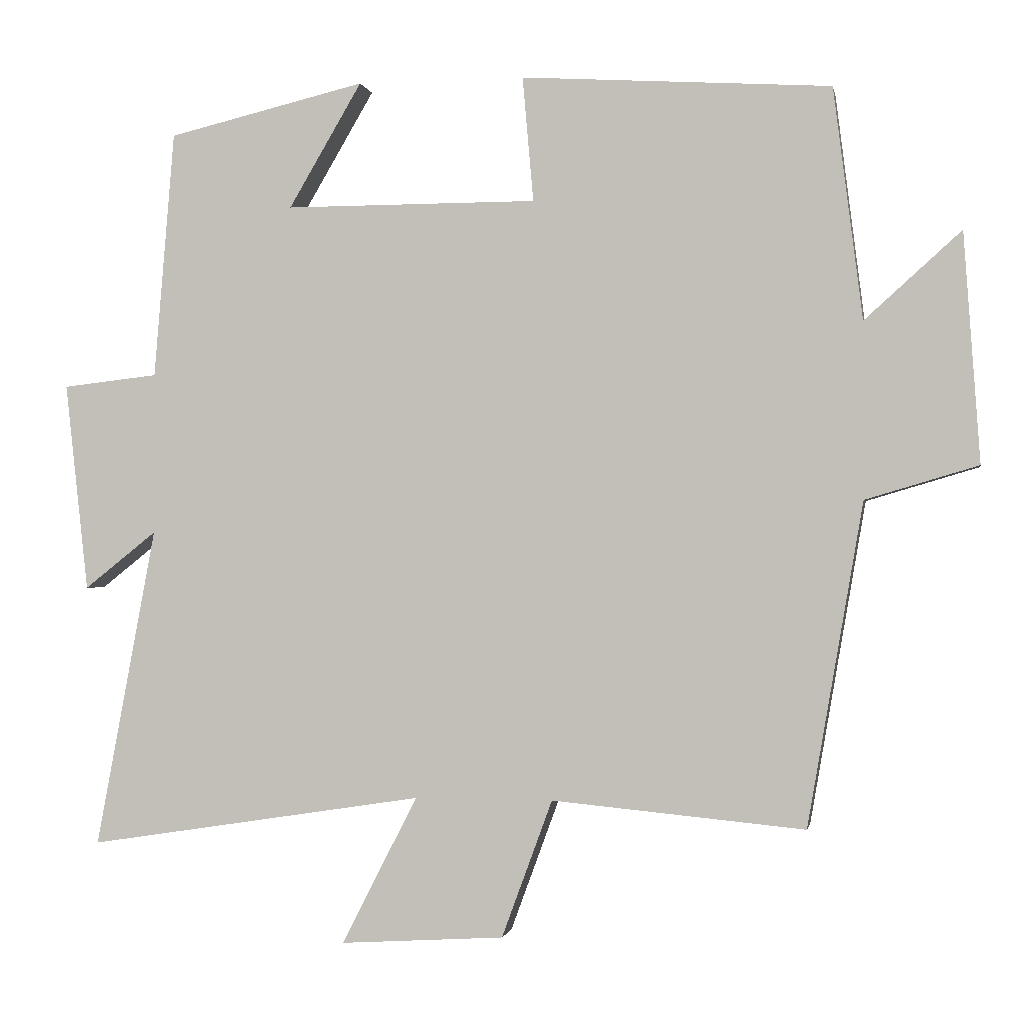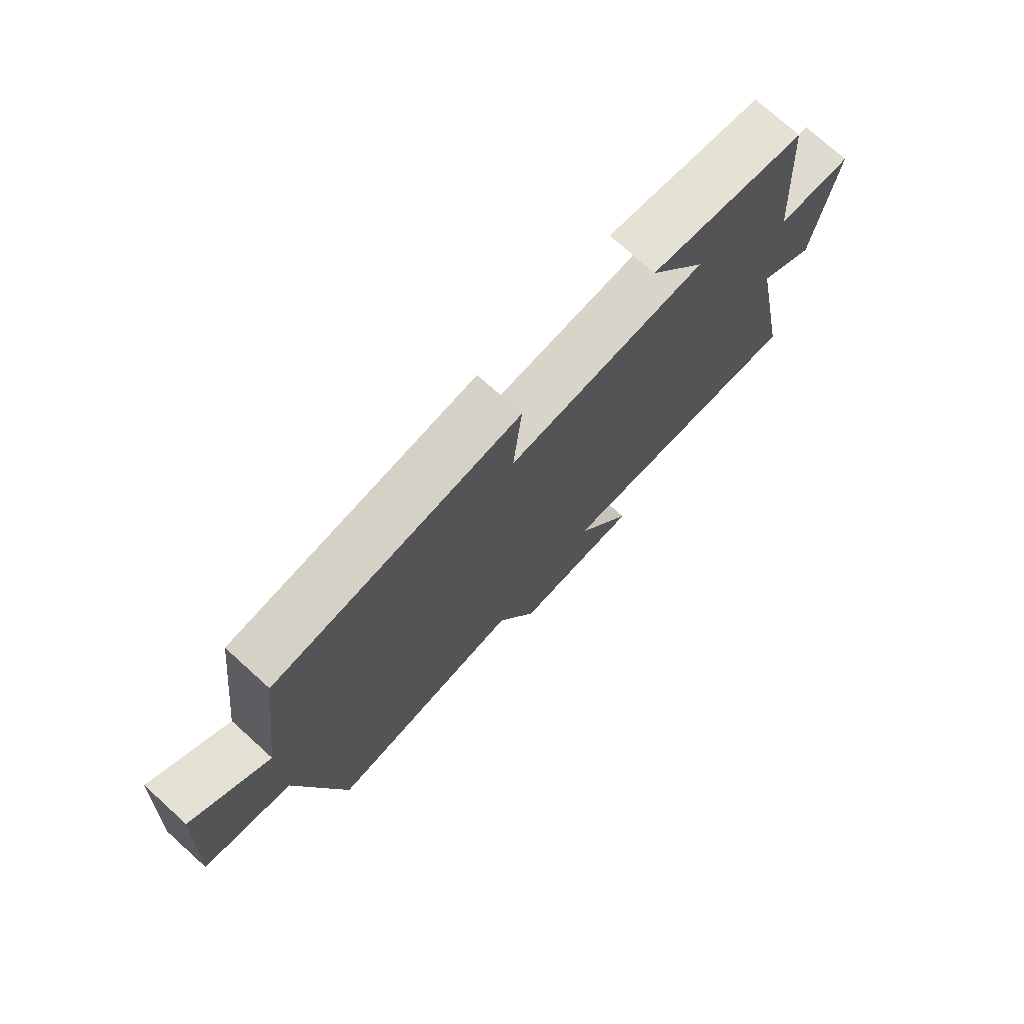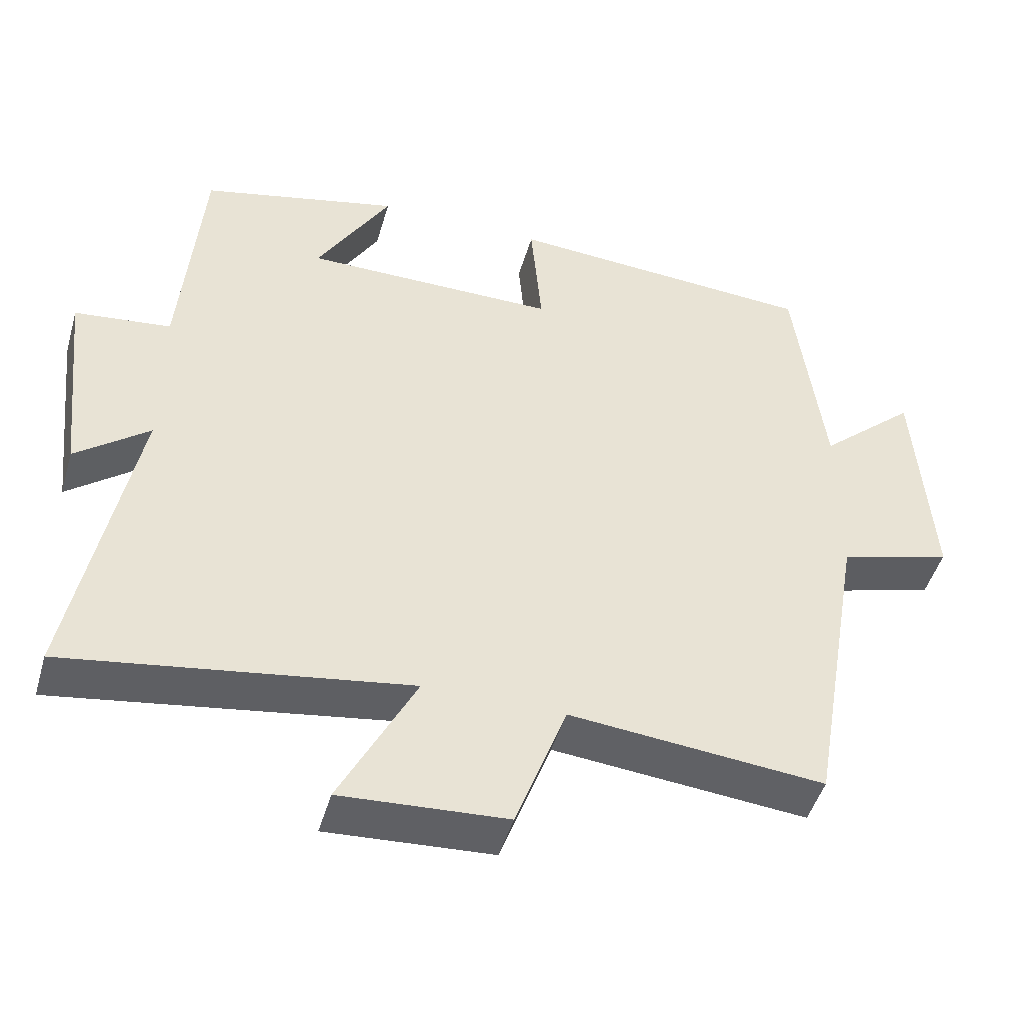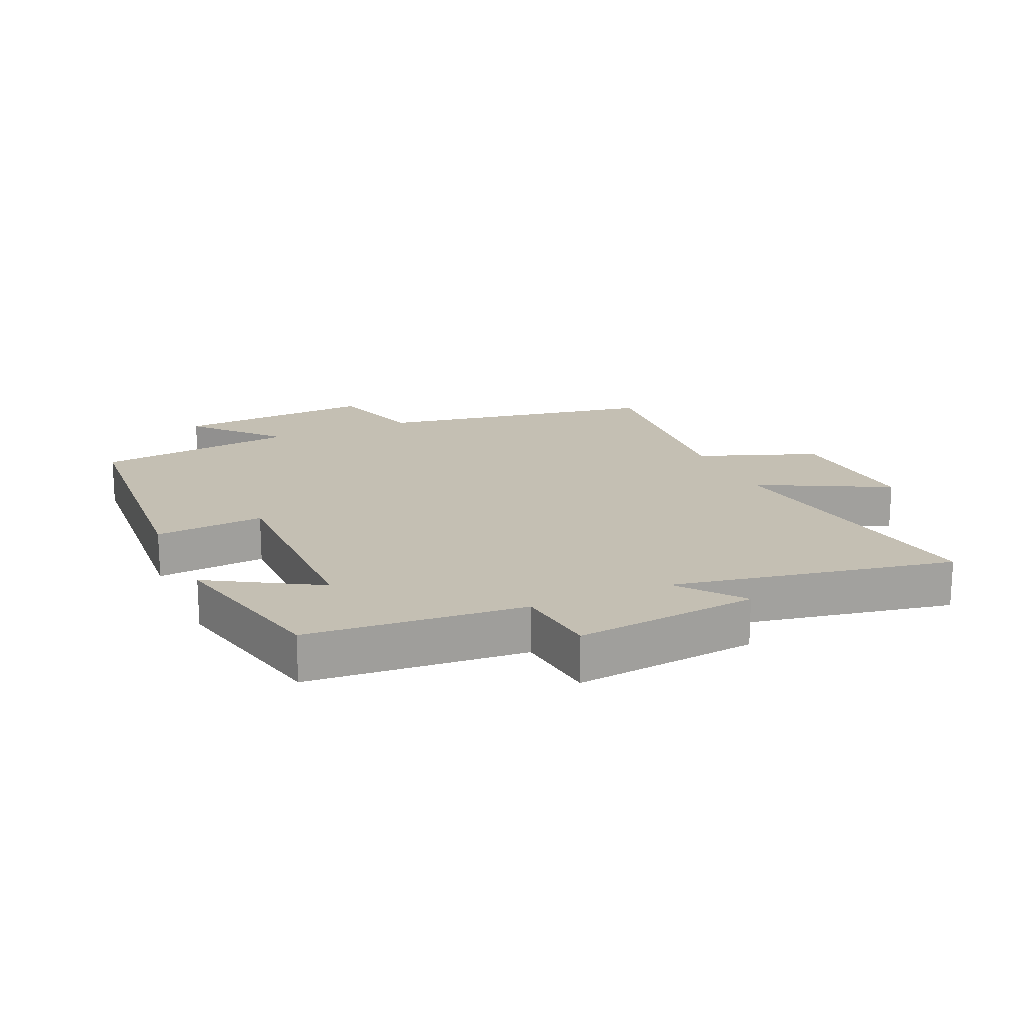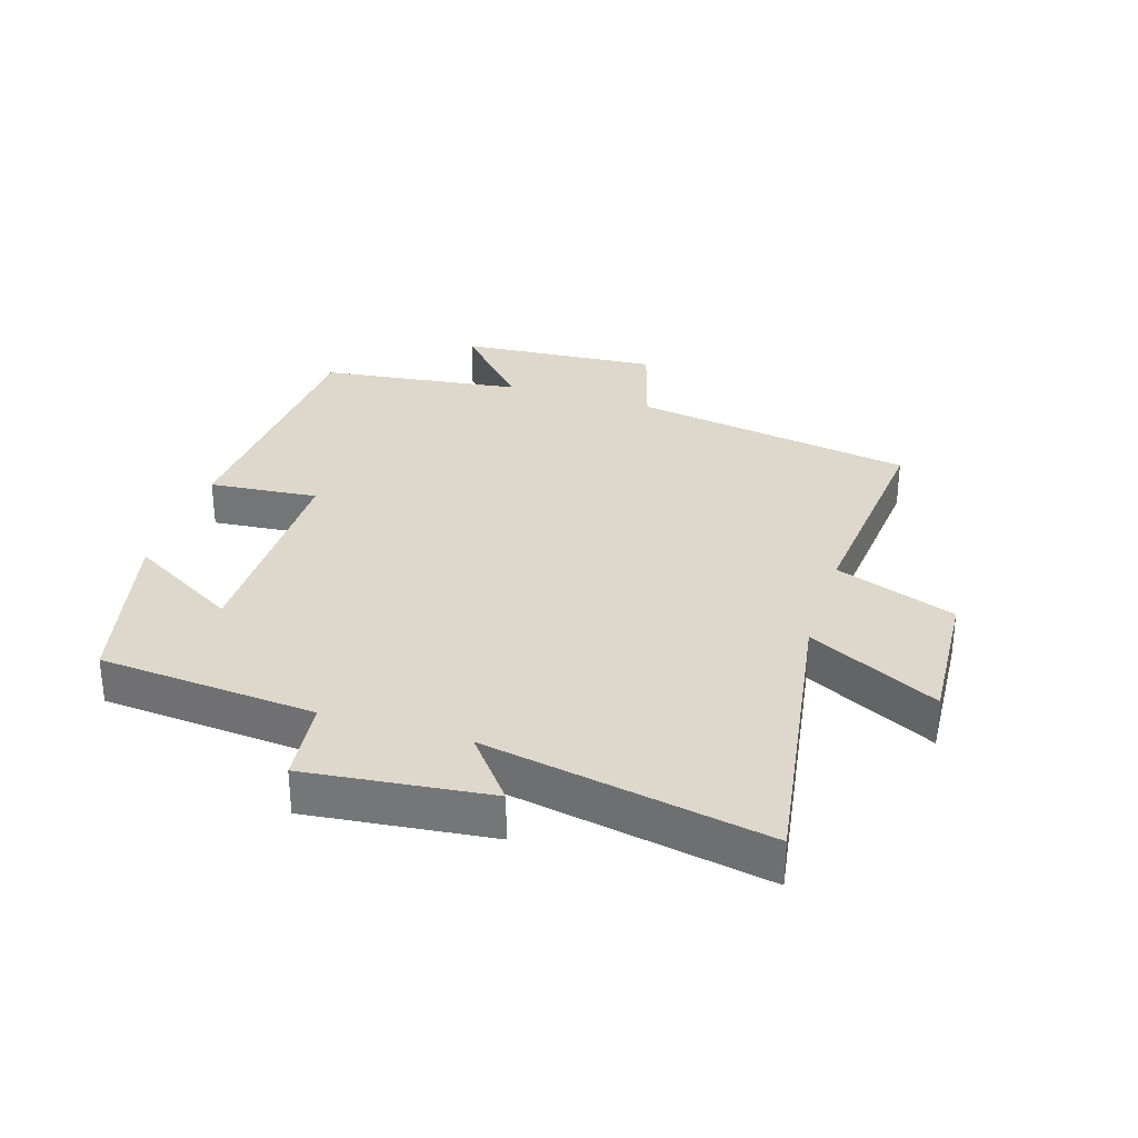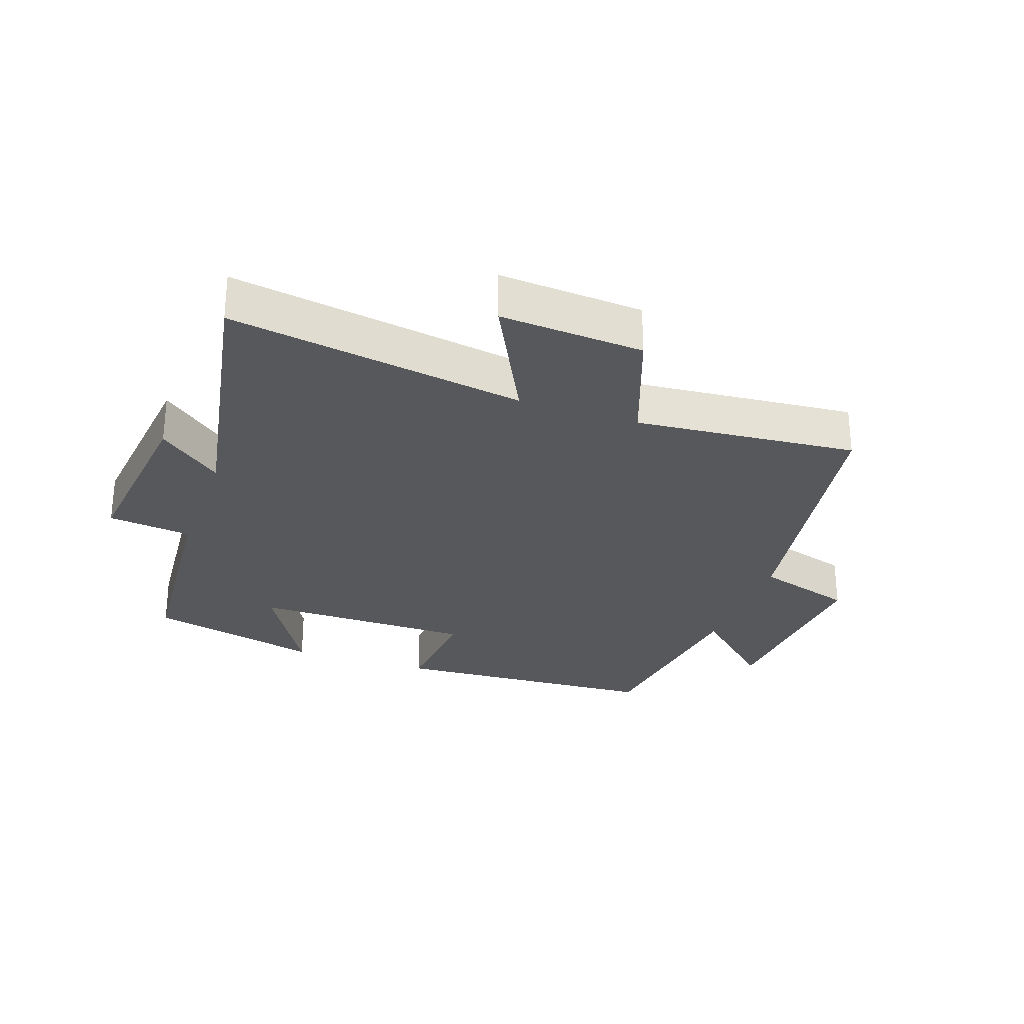
<metadata>
{"format":"obj","ext":"obj","renderer":"f3d","projection":"perspective","resolution":1024,"background":"white","views":[{"elev":-1.0,"azim":-169.4,"up":"+Z"},{"elev":75.4,"azim":-47.9,"up":"+Z"},{"elev":-47.3,"azim":164.0,"up":"+Z"},{"elev":17.9,"azim":66.2,"up":"+Y"},{"elev":31.4,"azim":107.4,"up":"+Y"},{"elev":-28.2,"azim":160.5,"up":"+Y"}]}
</metadata>
<code>
v -0.423 0.07 -0.533
v -0.5 0.07 -0.088
v -0.655 0.07 -0.042
v -0.633 0.07 0.274
v -0.5 0.07 0.154
v -0.46 0.07 0.473
v -0.033 0.07 0.5
v -0.048 0.07 0.328
v 0.3 0.07 0.328
v 0.199 0.07 0.5
v 0.472 0.07 0.435
v 0.5 0.07 0.094
v 0.632 0.07 0.079
v 0.6 0.07 -0.209
v 0.5 0.07 -0.13
v 0.583 0.07 -0.572
v 0.118 0.07 -0.5
v 0.222 0.07 -0.704
v -0.004 0.07 -0.69
v -0.074 0.07 -0.5
v -0.423 0 -0.533
v -0.5 0 -0.088
v -0.655 0 -0.042
v -0.633 0 0.274
v -0.5 0 0.154
v -0.46 0 0.473
v -0.033 0 0.5
v -0.048 0 0.328
v 0.3 0 0.328
v 0.199 0 0.5
v 0.472 0 0.435
v 0.5 0 0.094
v 0.632 0 0.079
v 0.6 0 -0.209
v 0.5 0 -0.13
v 0.583 0 -0.572
v 0.118 0 -0.5
v 0.222 0 -0.704
v -0.004 0 -0.69
v -0.074 0 -0.5
f 17 18 19 20
f 15 16 17
f 15 17 20
f 12 13 14 15
f 9 10 11 12
f 8 9 12 15
f 5 6 7 8
f 5 8 15 20
f 2 3 4 5
f 1 2 5 20
f 40 39 38 37
f 37 36 35
f 40 37 35
f 35 34 33 32
f 32 31 30 29
f 35 32 29 28
f 28 27 26 25
f 40 35 28 25
f 25 24 23 22
f 40 25 22 21
f 1 21 22 2
f 2 22 23 3
f 3 23 24 4
f 4 24 25 5
f 5 25 26 6
f 6 26 27 7
f 7 27 28 8
f 8 28 29 9
f 9 29 30 10
f 10 30 31 11
f 11 31 32 12
f 12 32 33 13
f 13 33 34 14
f 14 34 35 15
f 15 35 36 16
f 16 36 37 17
f 17 37 38 18
f 18 38 39 19
f 19 39 40 20
f 20 40 21 1

</code>
